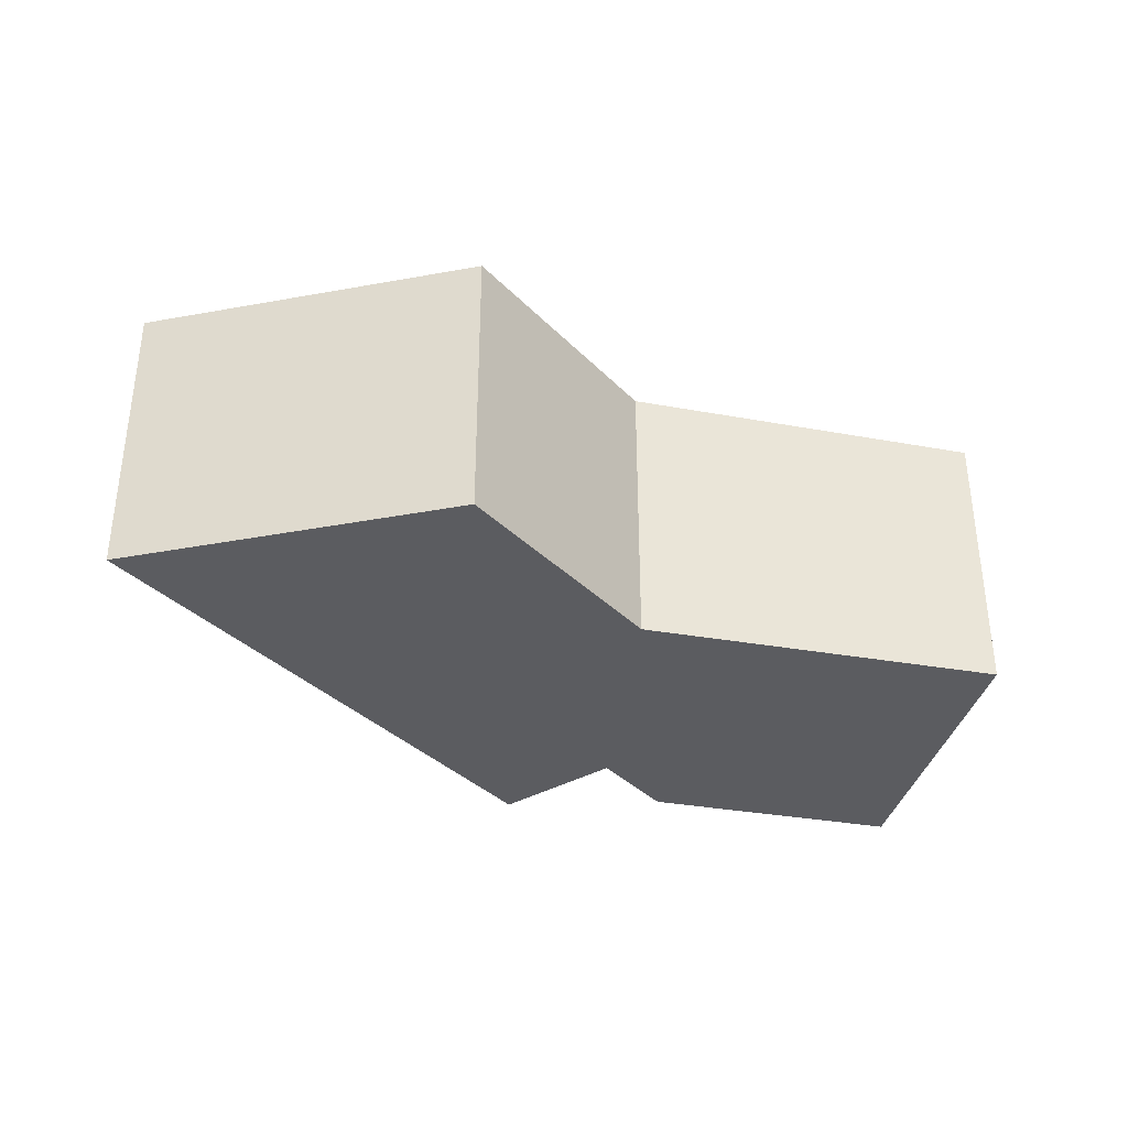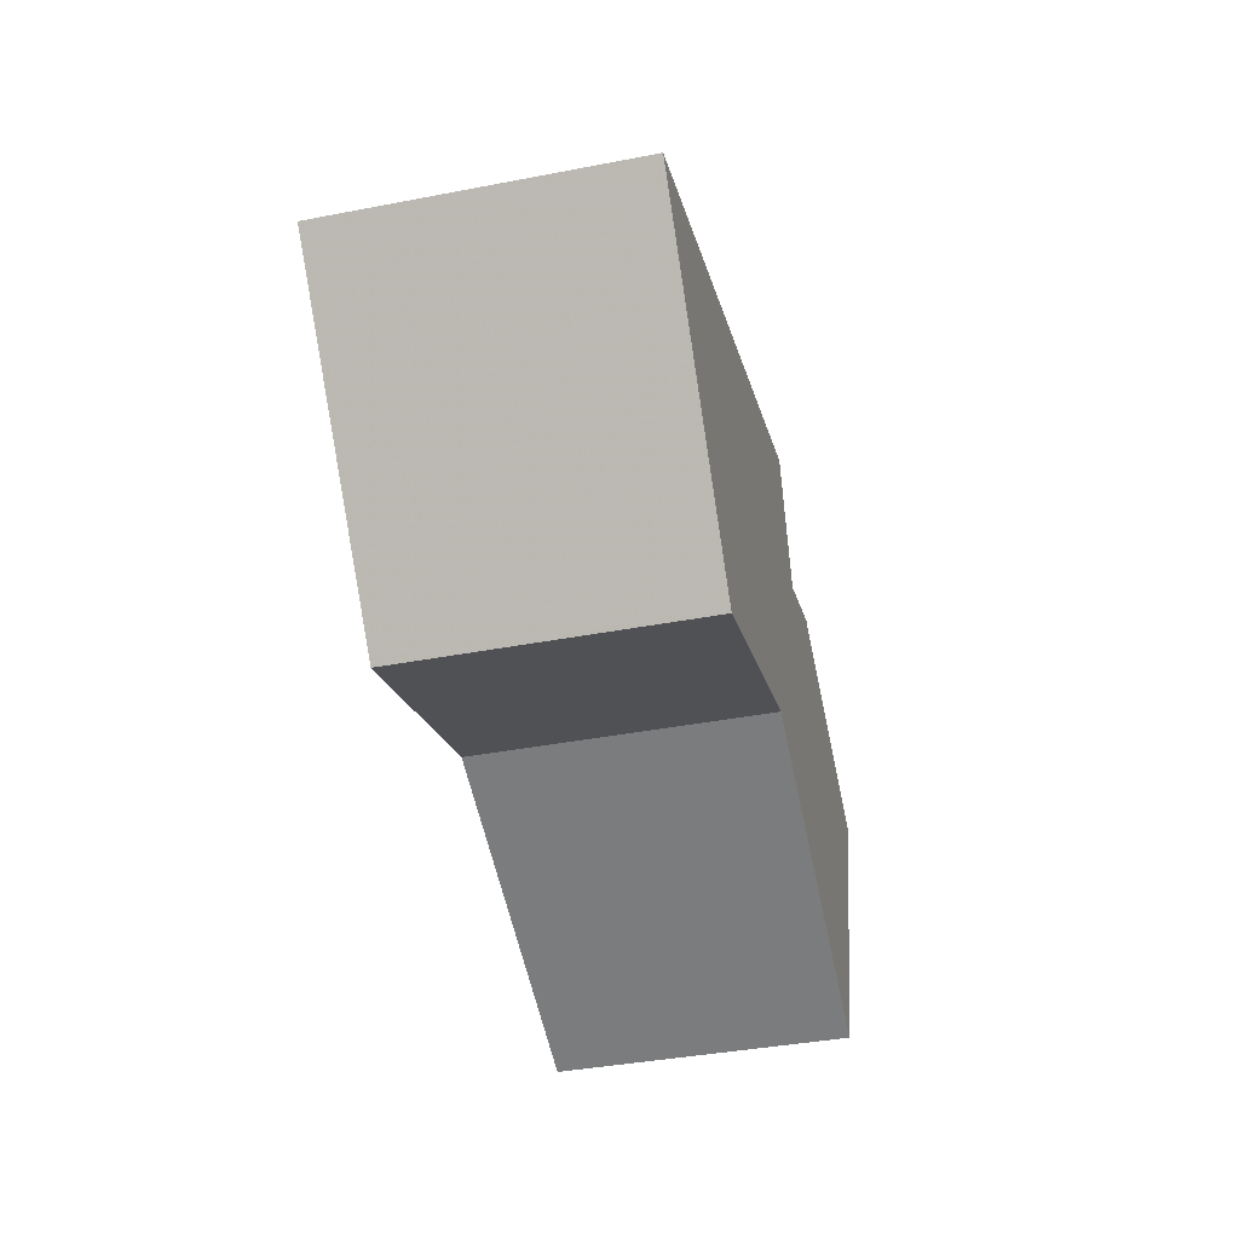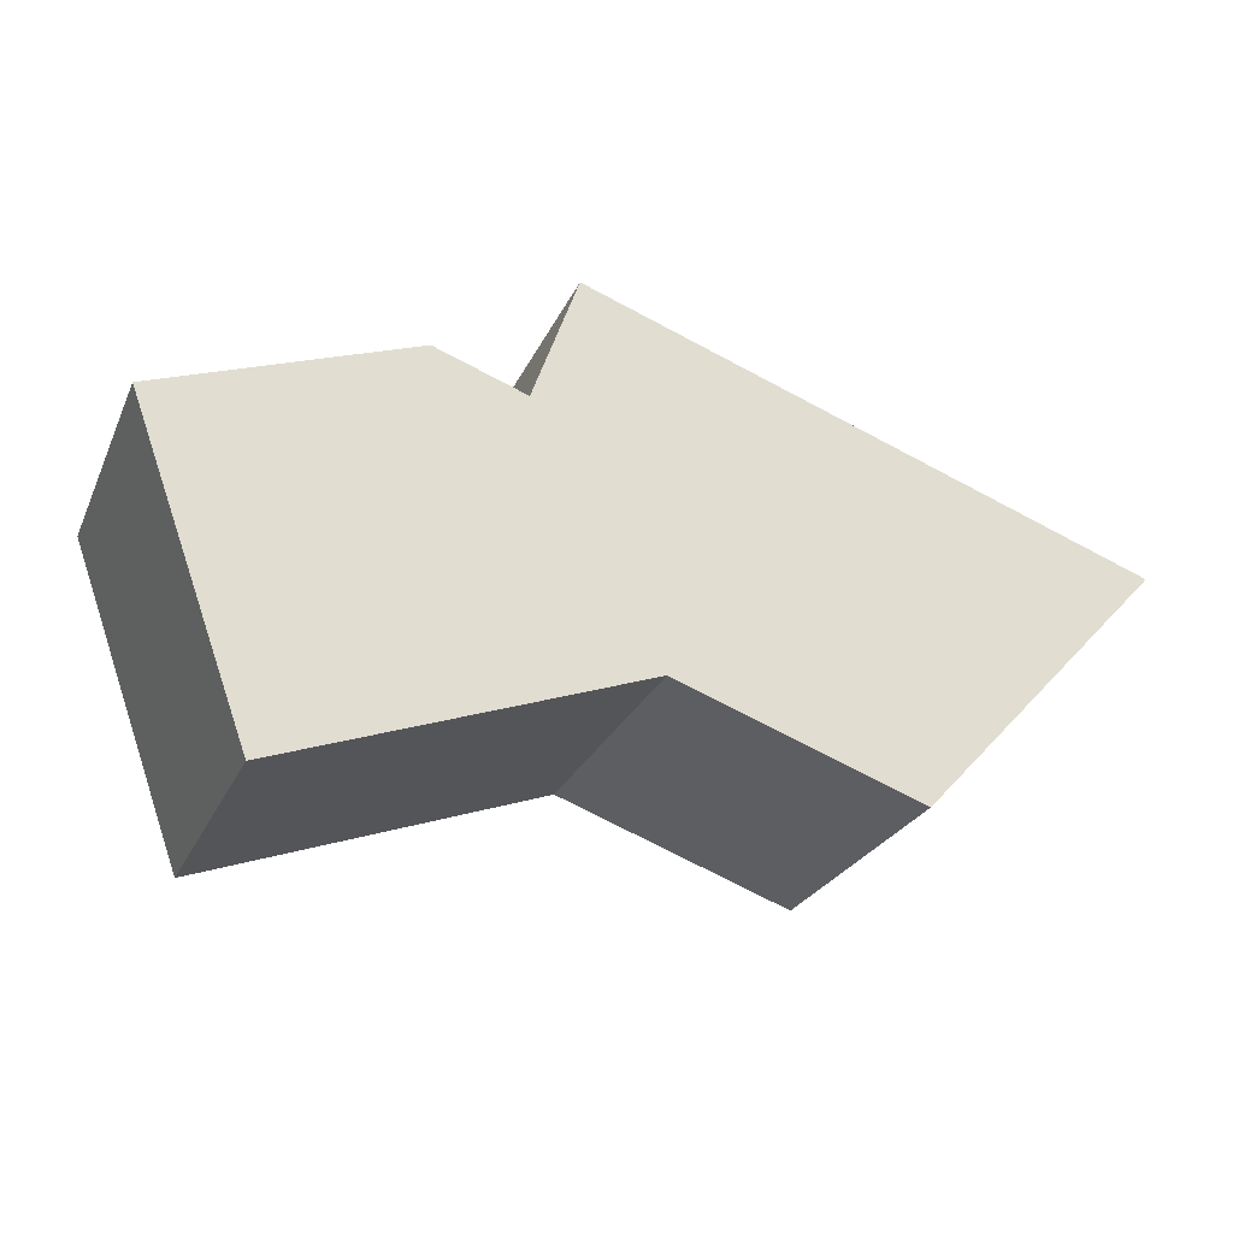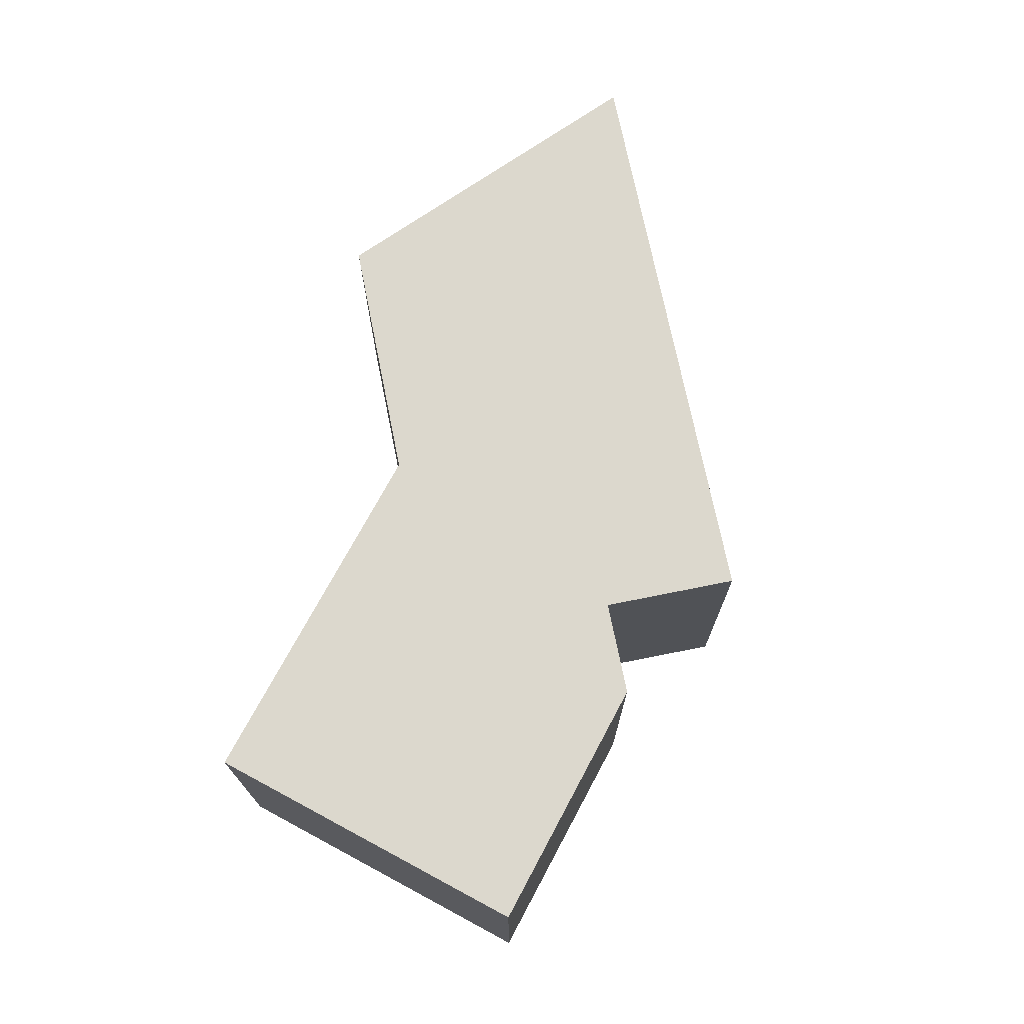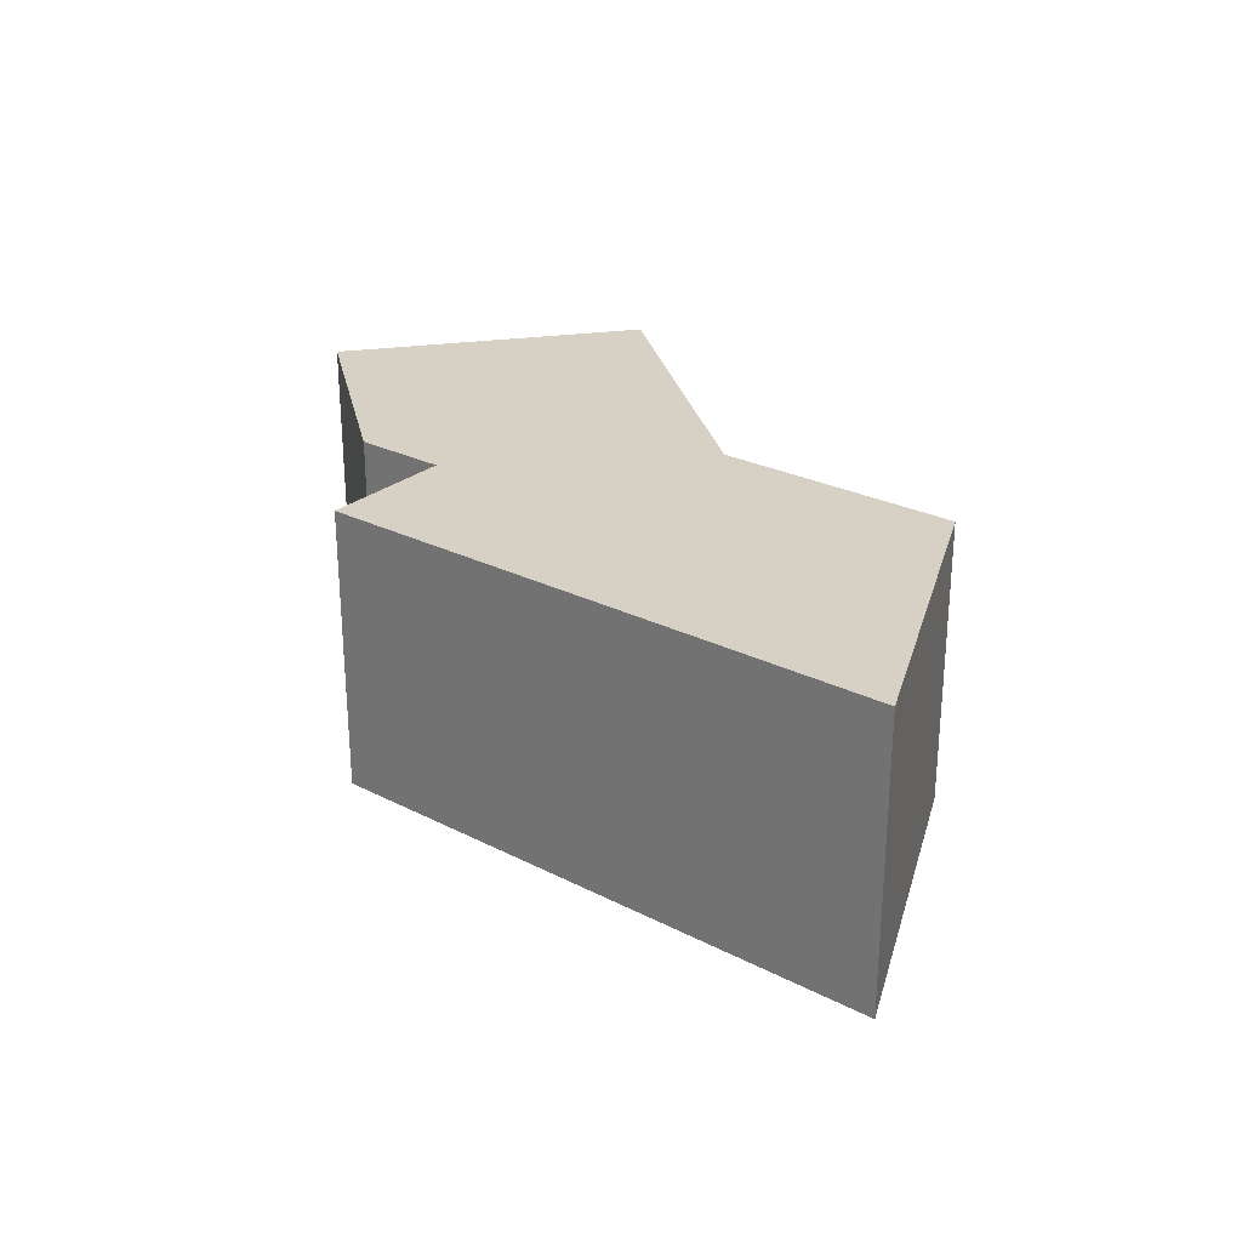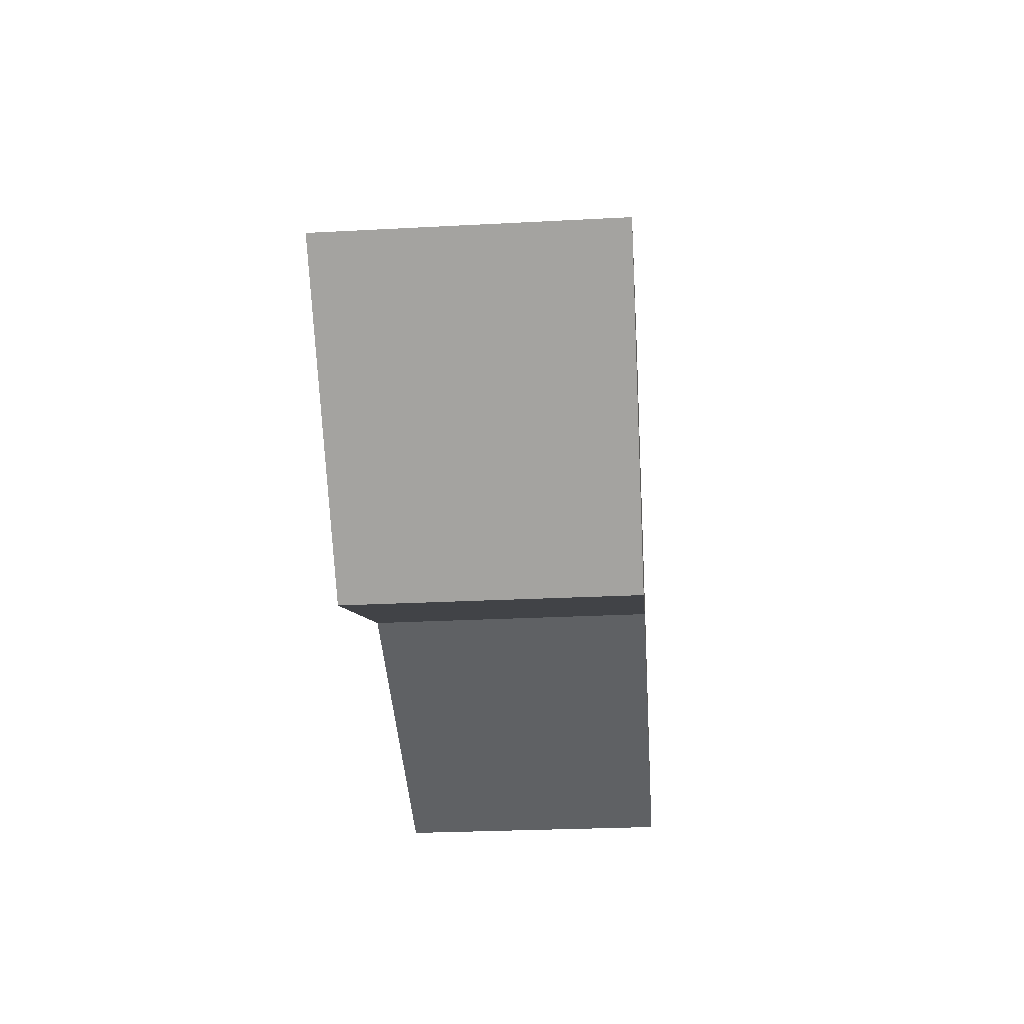
<metadata>
{"format":"obj","ext":"obj","renderer":"f3d","projection":"perspective","resolution":1024,"background":"white","views":[{"elev":-35.2,"azim":-33.1,"up":"+Z"},{"elev":-39.7,"azim":-76.6,"up":"+Y"},{"elev":-25.9,"azim":159.5,"up":"+Y"},{"elev":71.8,"azim":98.1,"up":"+Z"},{"elev":27.2,"azim":-122.2,"up":"+Z"},{"elev":-26.5,"azim":-85.2,"up":"+Y"}]}
</metadata>
<code>
v 73.14 119.1 5.852
v 68.96 120.6 5.897
v 67.44 120.1 5.91
v 66.67 122.2 5.924
v 57.18 118.9 6.005
v 61.26 114.5 5.953
v 65.33 115.9 5.918
v 71.2 113.8 5.855
v 68.48 120.5 5.901
v 68.58 114.8 5.883
v 66.88 121.7 5.92
v 57.65 118.4 5.999
v 72.71 119.3 5.857
v 70.77 114 5.86
v 72.99 118.7 5.852
v 72.43 118.5 5.857
v 68.54 117.1 5.891
v 61.23 114.5 5.953
v 71.96 115.9 5.854
v 71.61 116.3 5.858
v 66.68 121.6 5.922
v 66.21 122.1 5.928
v 70.26 117.7 5.876
v 68.49 119.6 5.898
v 67.91 120.3 5.906
v 67.05 121.2 5.917
v 66.54 121.5 5.923
v 65.61 121.9 5.933
v 66.82 121.4 5.92
v 66.98 121.4 5.918
v 71.2 113.8 5.855
v 70.77 114 5.86
v 68.58 114.8 5.883
v 65.29 116 5.918
v 58.15 118.6 5.995
v 57.23 118.9 6.005
v 72.71 119.3 5.857
v 73.14 119.1 5.852
v 73.14 119.1 1.05
v 72.71 119.3 1.05
v 68.48 120.5 5.901
v 68.96 120.6 5.897
v 68.96 120.6 1.05
v 68.48 120.5 1.05
v 67.05 121.2 5.917
v 67.44 120.1 5.91
v 67.44 120.1 1.05
v 67.05 121.2 1.05
v 66.21 122.1 5.928
v 66.67 122.2 5.924
v 66.67 122.2 1.05
v 66.21 122.1 1.05
v 57.65 118.4 5.999
v 57.18 118.9 6.005
v 57.18 118.9 1.05
v 57.65 118.4 1.05
v 65.33 115.9 5.918
v 61.26 114.5 5.953
v 61.26 114.5 1.05
v 65.33 115.9 1.05
v 68.58 114.8 5.883
v 65.33 115.9 5.918
v 65.33 115.9 1.05
v 68.58 114.8 1.05
v 71.2 113.8 5.855
v 71.2 113.8 5.855
v 71.2 113.8 1.05
v 71.2 113.8 1.05
v 67.91 120.3 5.906
v 68.48 120.5 5.901
v 68.48 120.5 1.05
v 67.91 120.3 1.05
v 70.77 114 5.86
v 68.58 114.8 5.883
v 68.58 114.8 1.05
v 70.77 114 1.05
v 66.67 122.2 5.924
v 66.88 121.7 5.92
v 66.88 121.7 1.05
v 66.67 122.2 1.05
v 61.23 114.5 5.953
v 57.65 118.4 5.999
v 57.65 118.4 1.05
v 61.23 114.5 1.05
v 68.96 120.6 5.897
v 72.71 119.3 5.857
v 72.71 119.3 1.05
v 68.96 120.6 1.05
v 71.2 113.8 5.855
v 70.77 114 5.86
v 70.77 114 1.05
v 71.2 113.8 1.05
v 73.14 119.1 5.852
v 72.99 118.7 5.852
v 72.99 118.7 1.05
v 73.14 119.1 1.05
v 61.26 114.5 5.953
v 61.23 114.5 5.953
v 61.23 114.5 1.05
v 61.26 114.5 1.05
v 72.99 118.7 5.852
v 71.96 115.9 5.854
v 71.96 115.9 1.05
v 72.99 118.7 1.05
v 65.61 121.9 5.933
v 66.21 122.1 5.928
v 66.21 122.1 1.05
v 65.61 121.9 1.05
v 67.44 120.1 5.91
v 67.91 120.3 5.906
v 67.91 120.3 1.05
v 67.44 120.1 1.05
v 66.98 121.4 5.918
v 67.05 121.2 5.917
v 67.05 121.2 1.05
v 66.98 121.4 1.05
v 57.23 118.9 6.005
v 65.61 121.9 5.933
v 65.61 121.9 1.05
v 57.23 118.9 1.05
v 66.88 121.7 5.92
v 66.98 121.4 5.918
v 66.98 121.4 1.05
v 66.88 121.7 1.05
v 71.96 115.9 5.854
v 71.2 113.8 5.855
v 71.2 113.8 1.05
v 71.96 115.9 1.05
v 57.18 118.9 6.005
v 57.23 118.9 6.005
v 57.23 118.9 1.05
v 57.18 118.9 1.05
v 71.2 113.8 1.05
v 65.33 115.9 1.05
v 61.26 114.5 1.05
v 57.18 118.9 1.05
v 66.67 122.2 1.05
v 67.44 120.1 1.05
v 68.96 120.6 1.05
v 73.14 119.1 1.05
f 32 14 8 31
f 34 18 6 7 10 33
f 36 5 12 35
f 33 10 14 32
f 15 1 13 16
f 35 12 18 34
f 24 17 23
f 19 15 16 20
f 21 11 4 22
f 20 16 23
f 24 9 25
f 29 26 30
f 23 16 13 2 9 24
f 27 21 22 28
f 29 21 27
f 30 11 21 29
f 31 19 20 32
f 33 17 34
f 35 27 28 36
f 32 20 23 17 33
f 34 17 24 25 3 26 29 27 35
f 38 39 40 37
f 42 43 44 41
f 46 47 48 45
f 50 51 52 49
f 54 55 56 53
f 58 59 60 57
f 62 63 64 61
f 66 67 68 65
f 70 71 72 69
f 74 75 76 73
f 78 79 80 77
f 82 83 84 81
f 86 87 88 85
f 90 91 92 89
f 94 95 96 93
f 98 99 100 97
f 102 103 104 101
f 106 107 108 105
f 110 111 112 109
f 114 115 116 113
f 118 119 120 117
f 122 123 124 121
f 126 127 128 125
f 130 131 132 129
f 134 135 136 137 138 139 140 133

</code>
